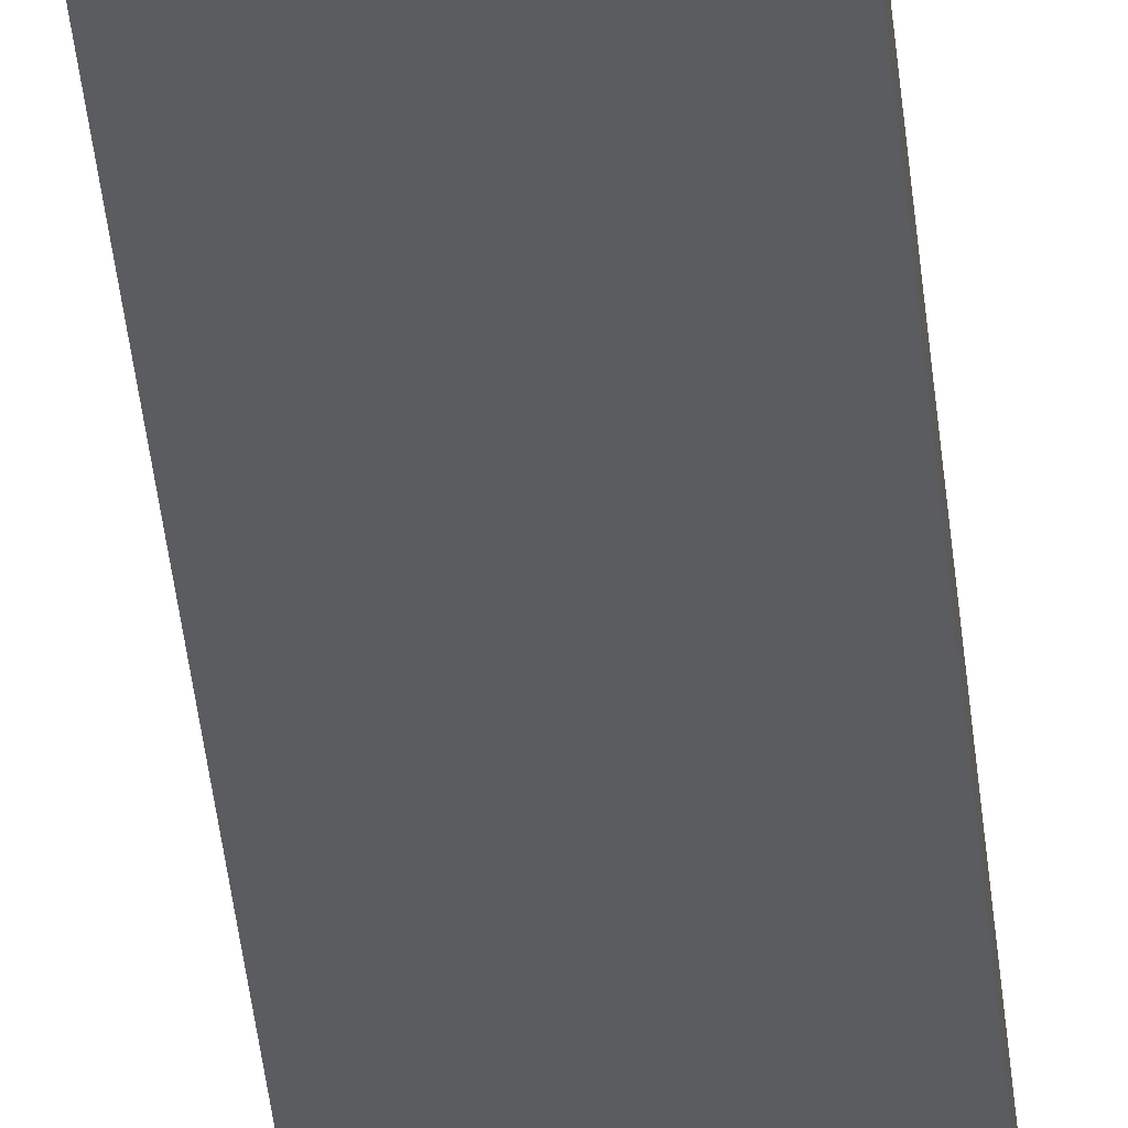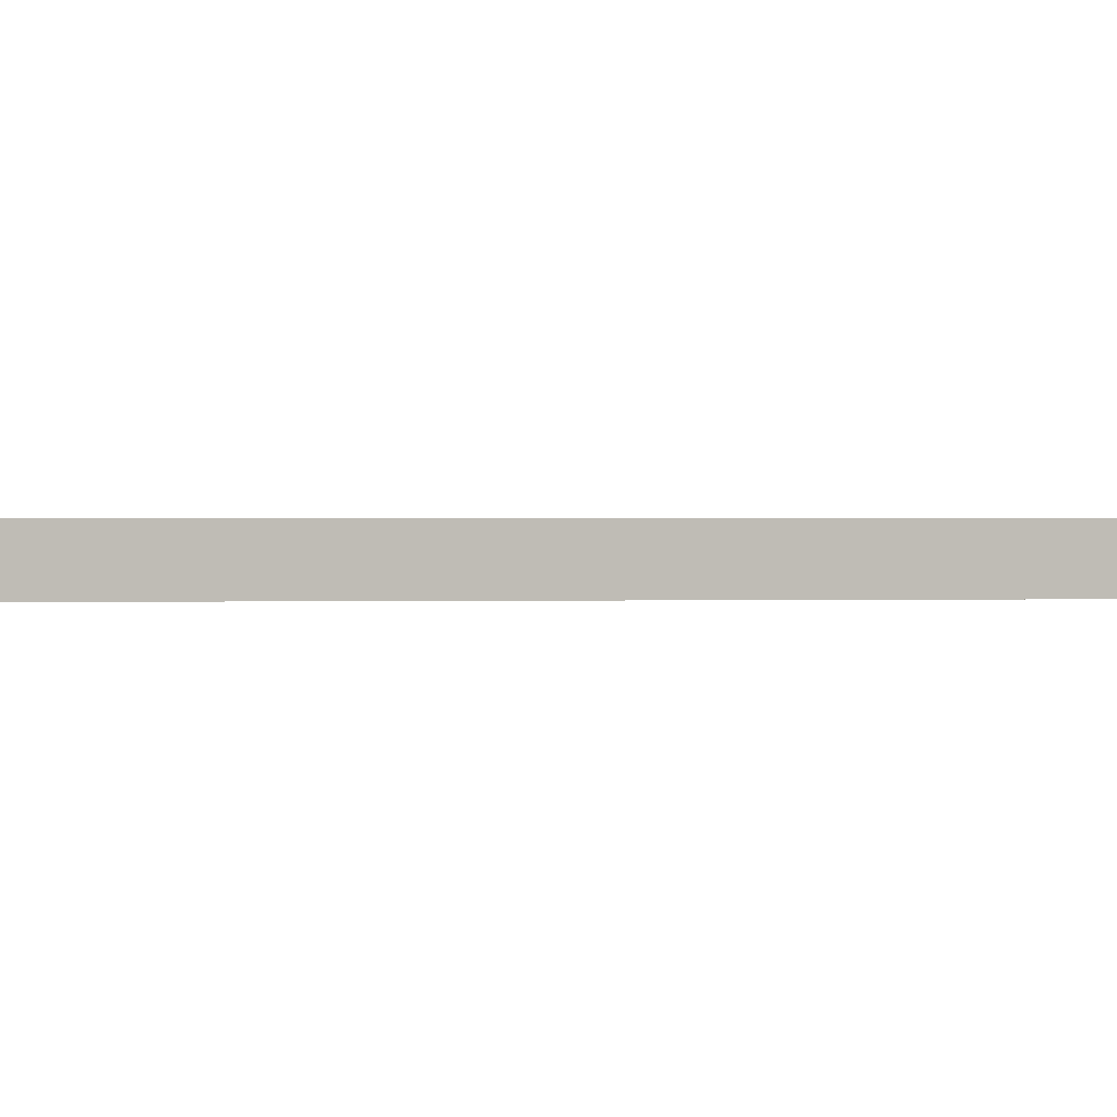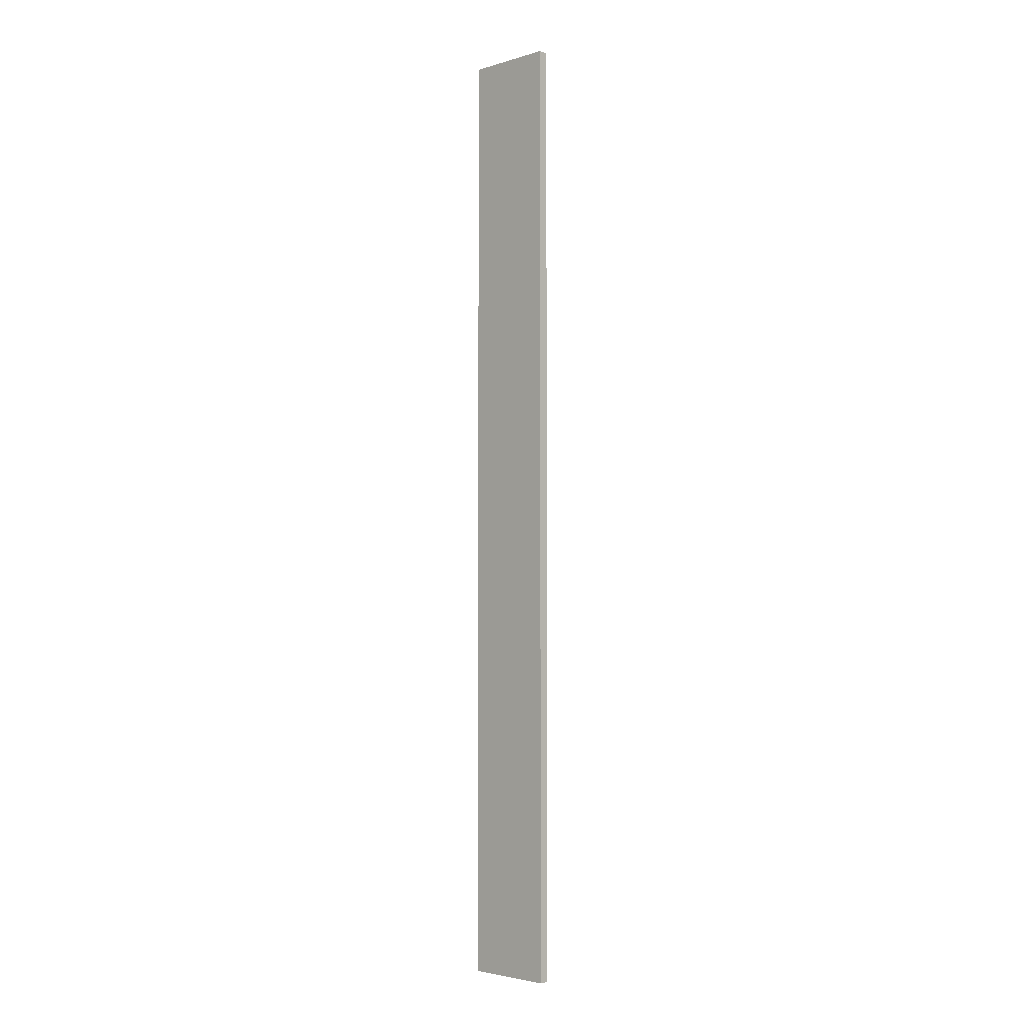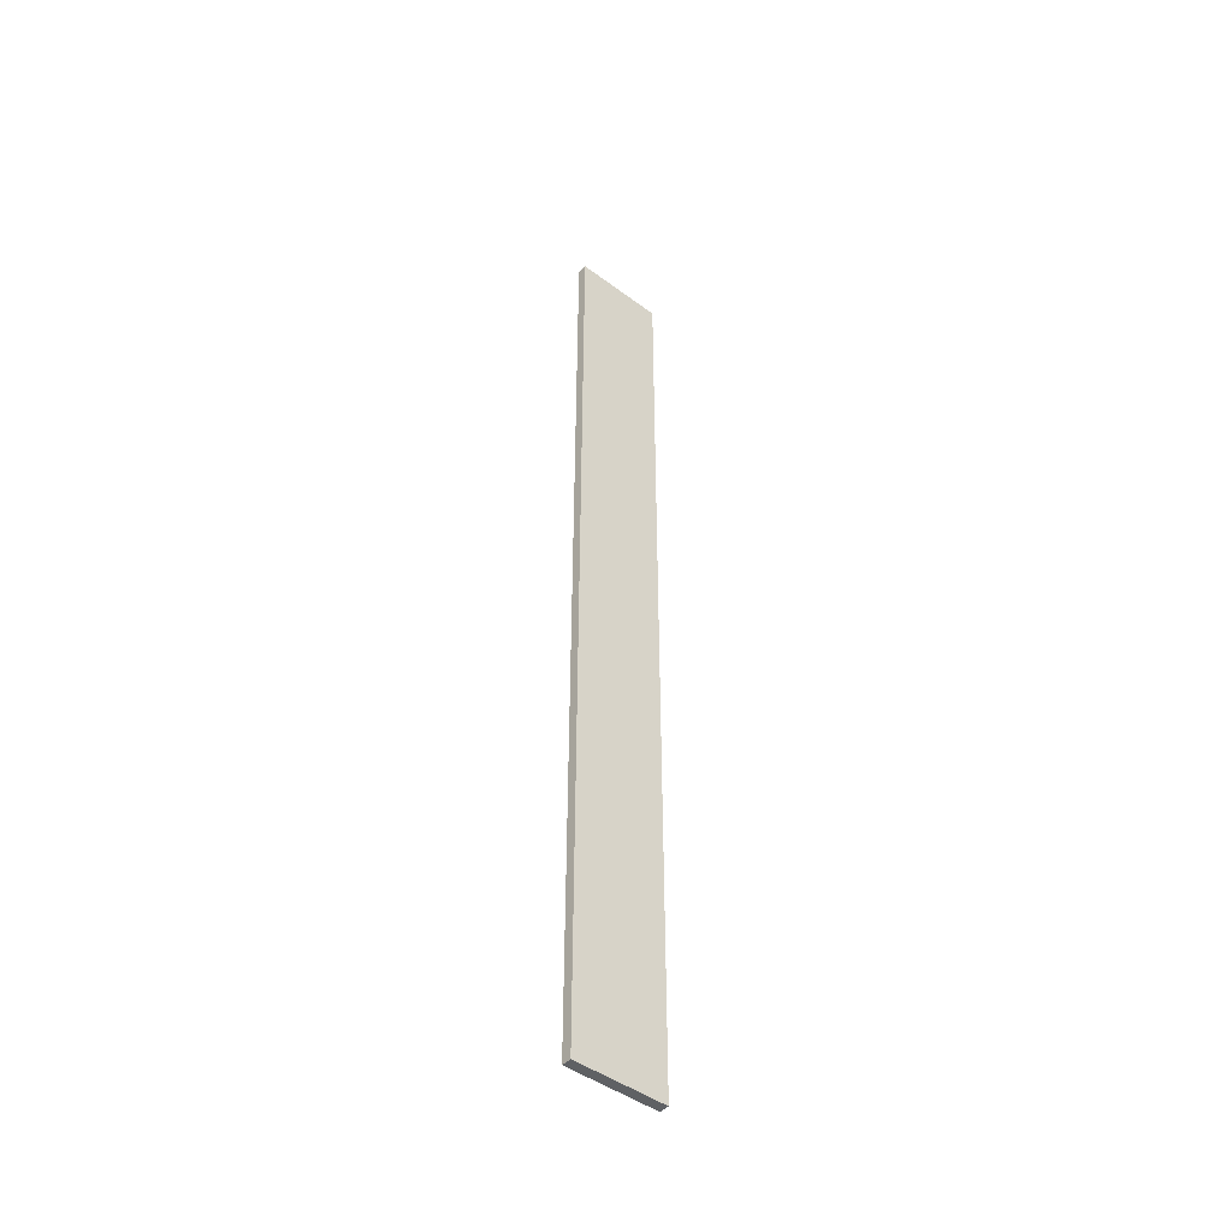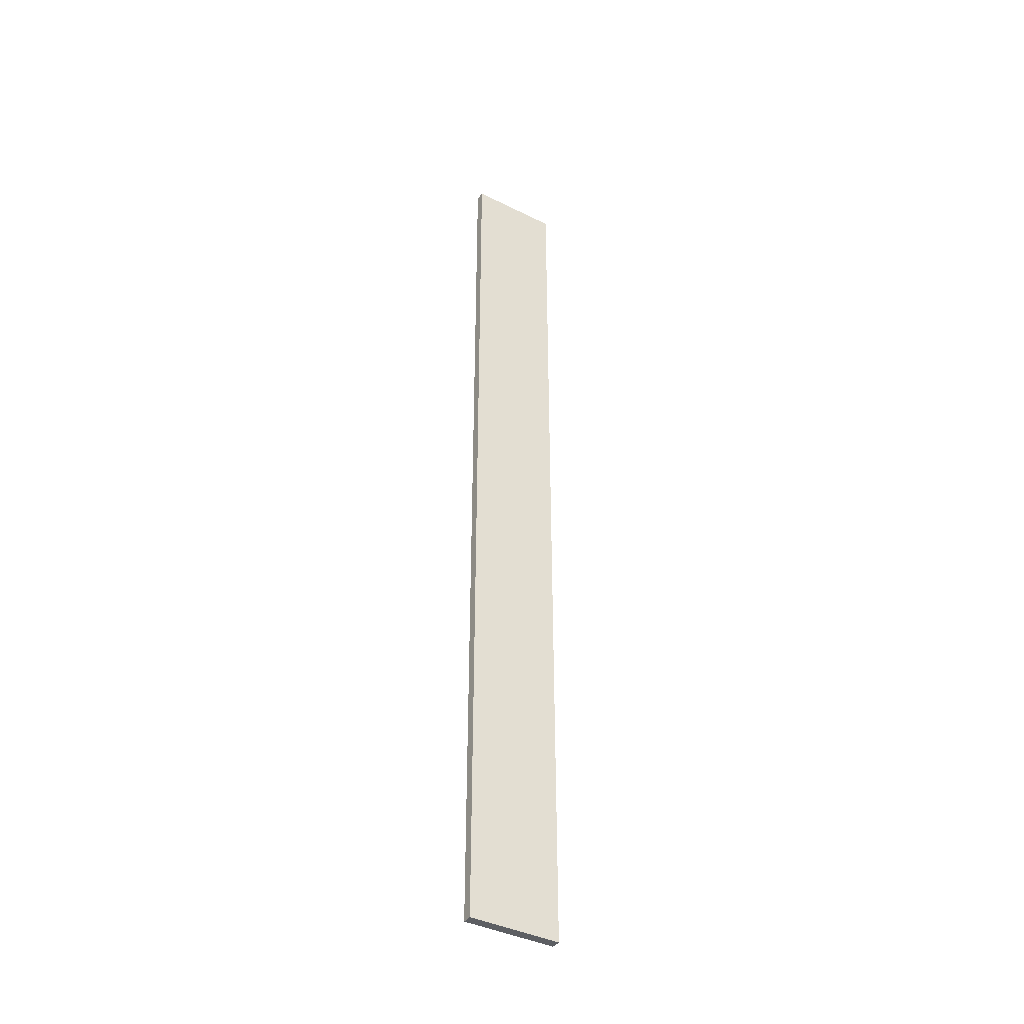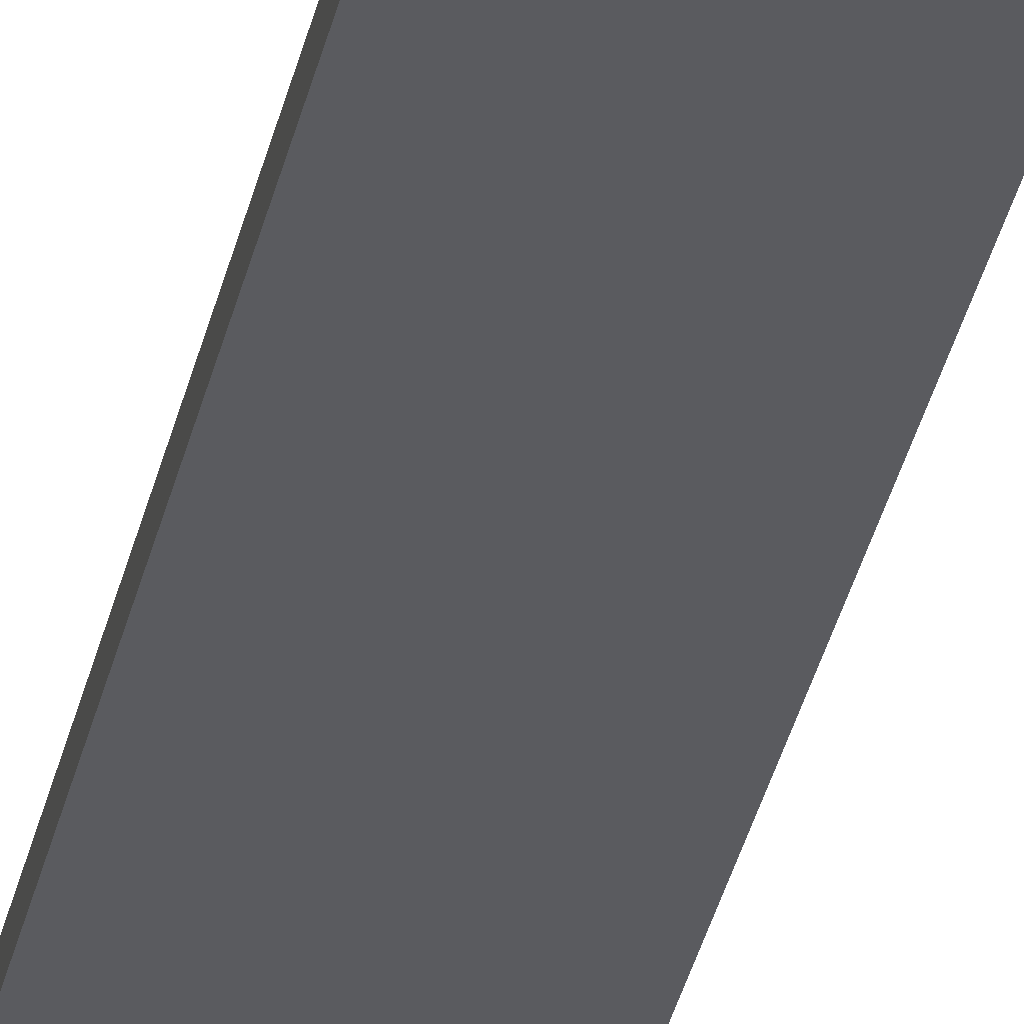
<metadata>
{"format":"obj","ext":"obj","renderer":"f3d","projection":"perspective","resolution":1024,"background":"white","views":[{"elev":-34.4,"azim":4.8,"up":"+Y"},{"elev":0.1,"azim":-121.5,"up":"+Y"},{"elev":-3.4,"azim":44.5,"up":"+Z"},{"elev":-46.0,"azim":139.7,"up":"+Z"},{"elev":-40.1,"azim":148.5,"up":"+Z"},{"elev":-33.4,"azim":-11.8,"up":"+Y"}]}
</metadata>
<code>
o Plane.003_Plane.004
v -0.25 0 0
v -0.25 0.05 0
v 0.225 0 0
v -0.25 0 -5
v -0.25 0.05 -5
v 0.225 0 -5
v 0.225 0.05 -5
v 0.225 0.05 0
f 2 4 1
f 3 2 1
f 1 6 3
f 5 6 4
f 3 7 8
f 8 5 2
f 2 5 4
f 3 8 2
f 1 4 6
f 5 7 6
f 3 6 7
f 8 7 5

</code>
